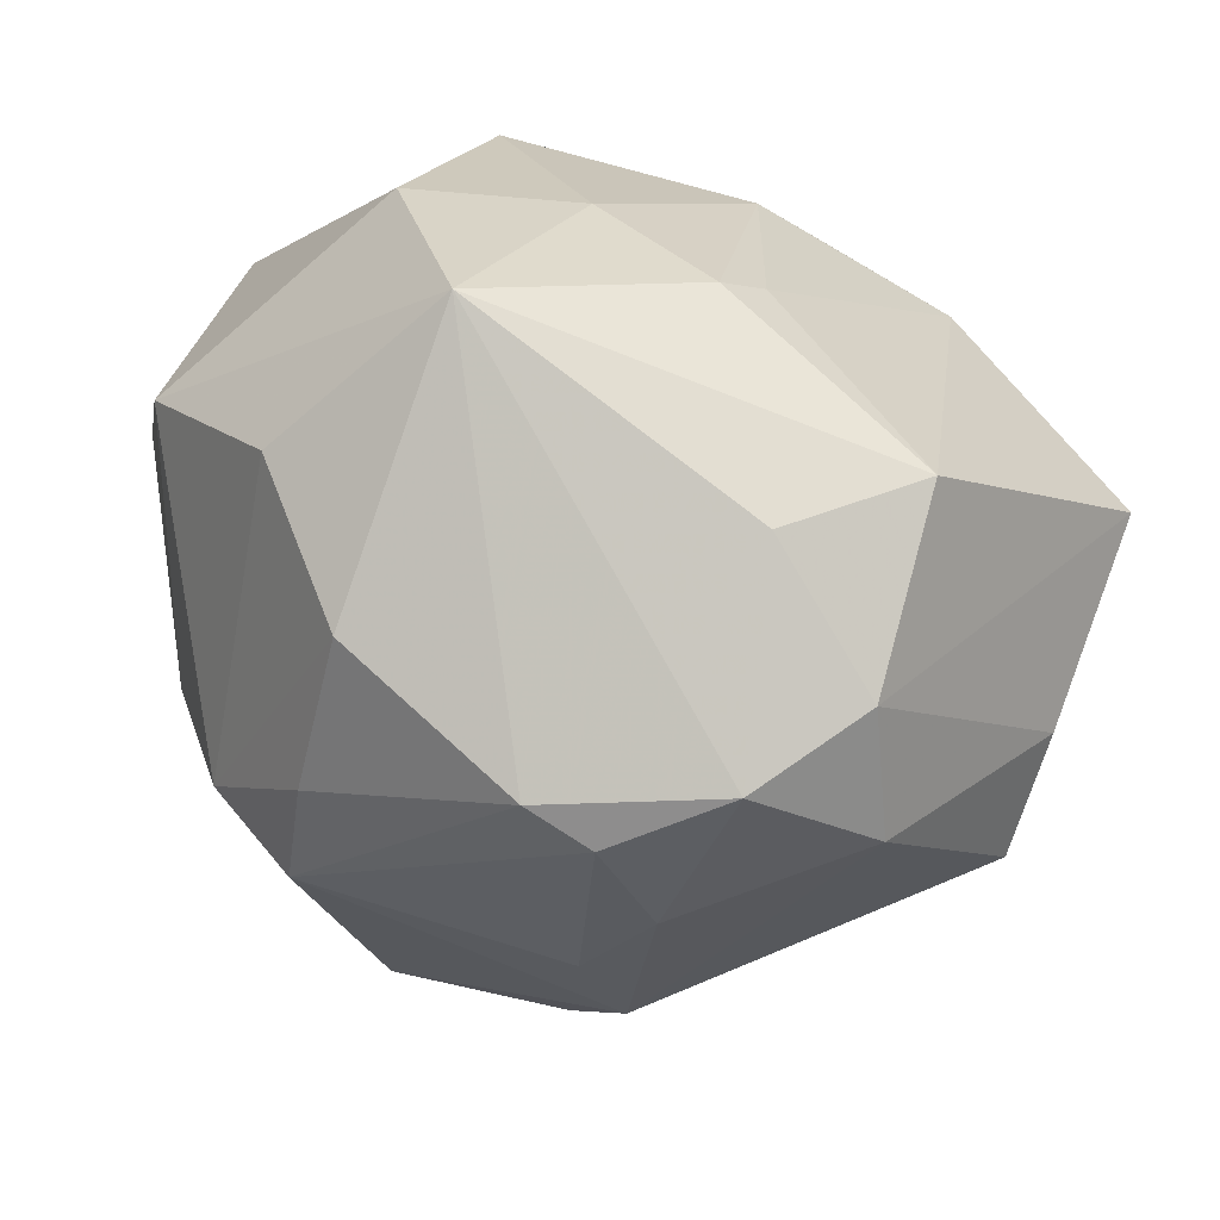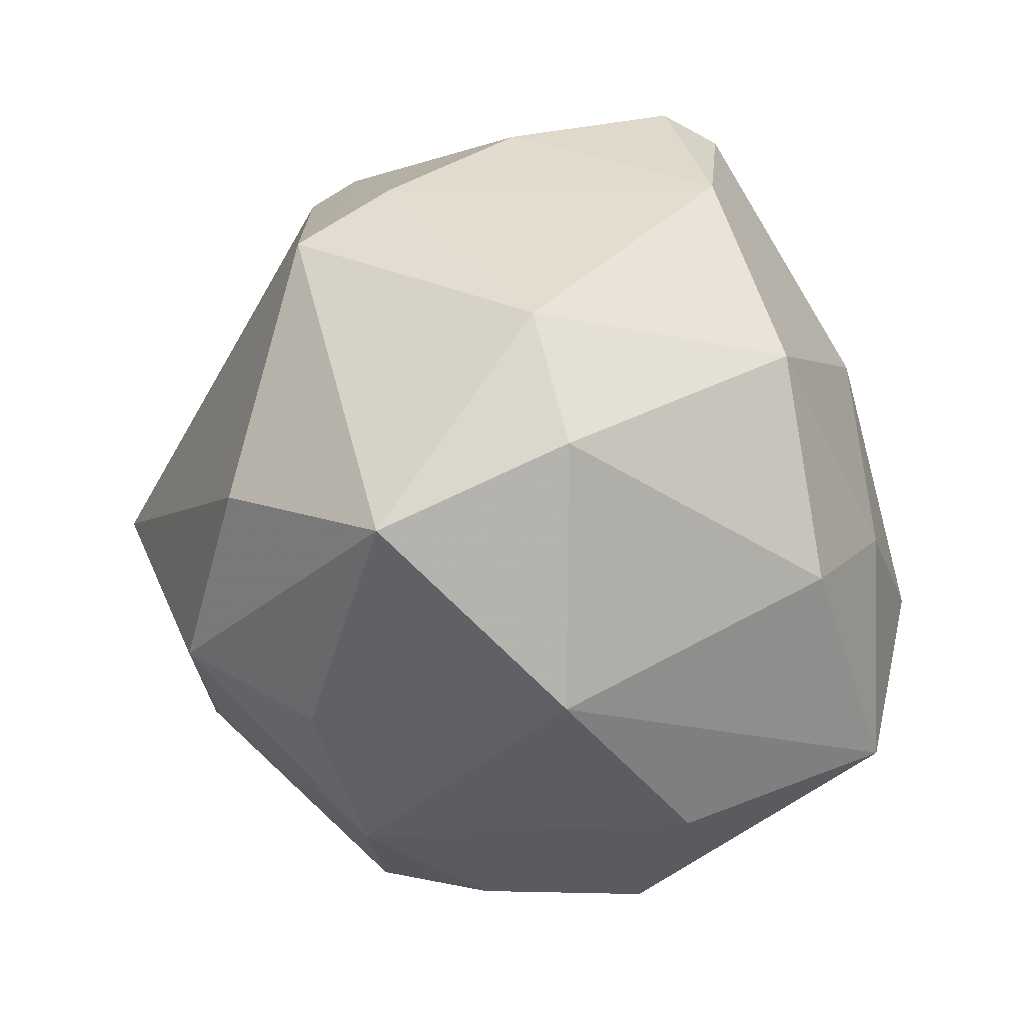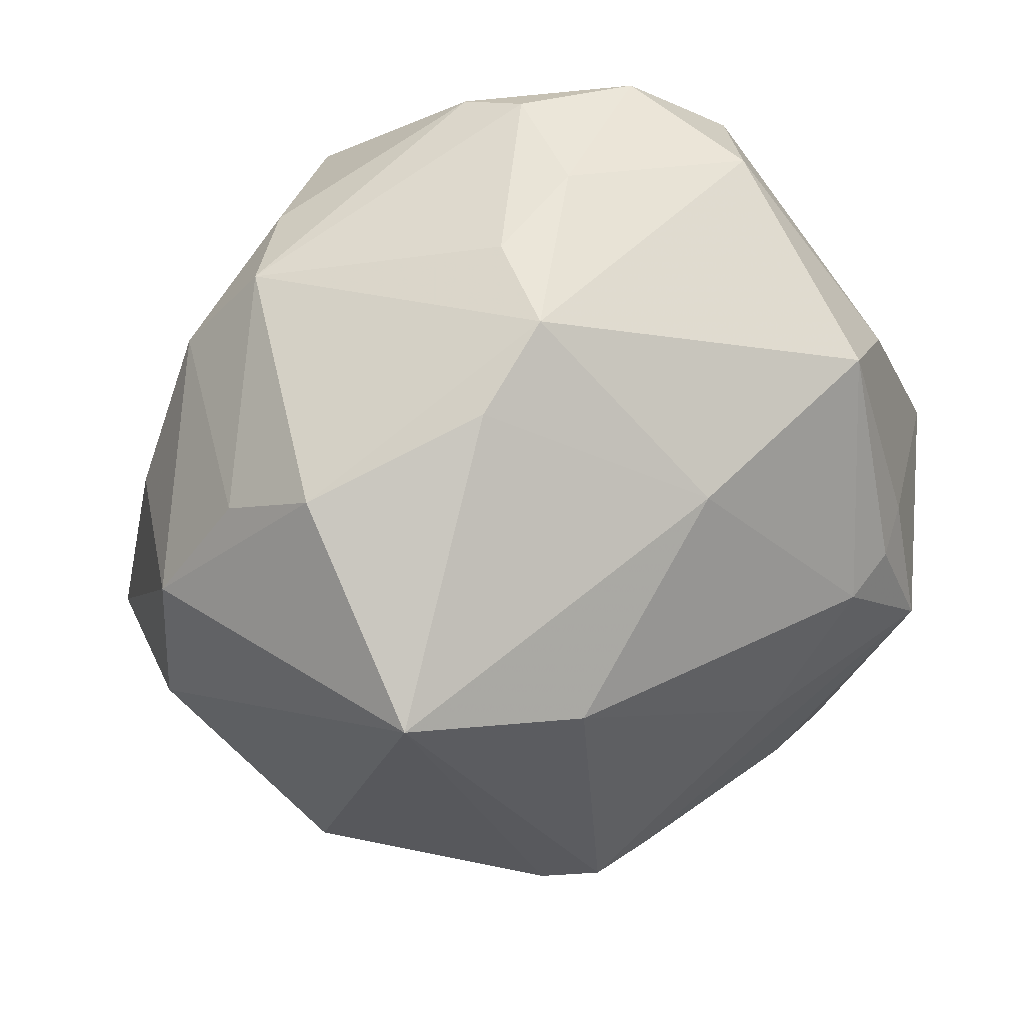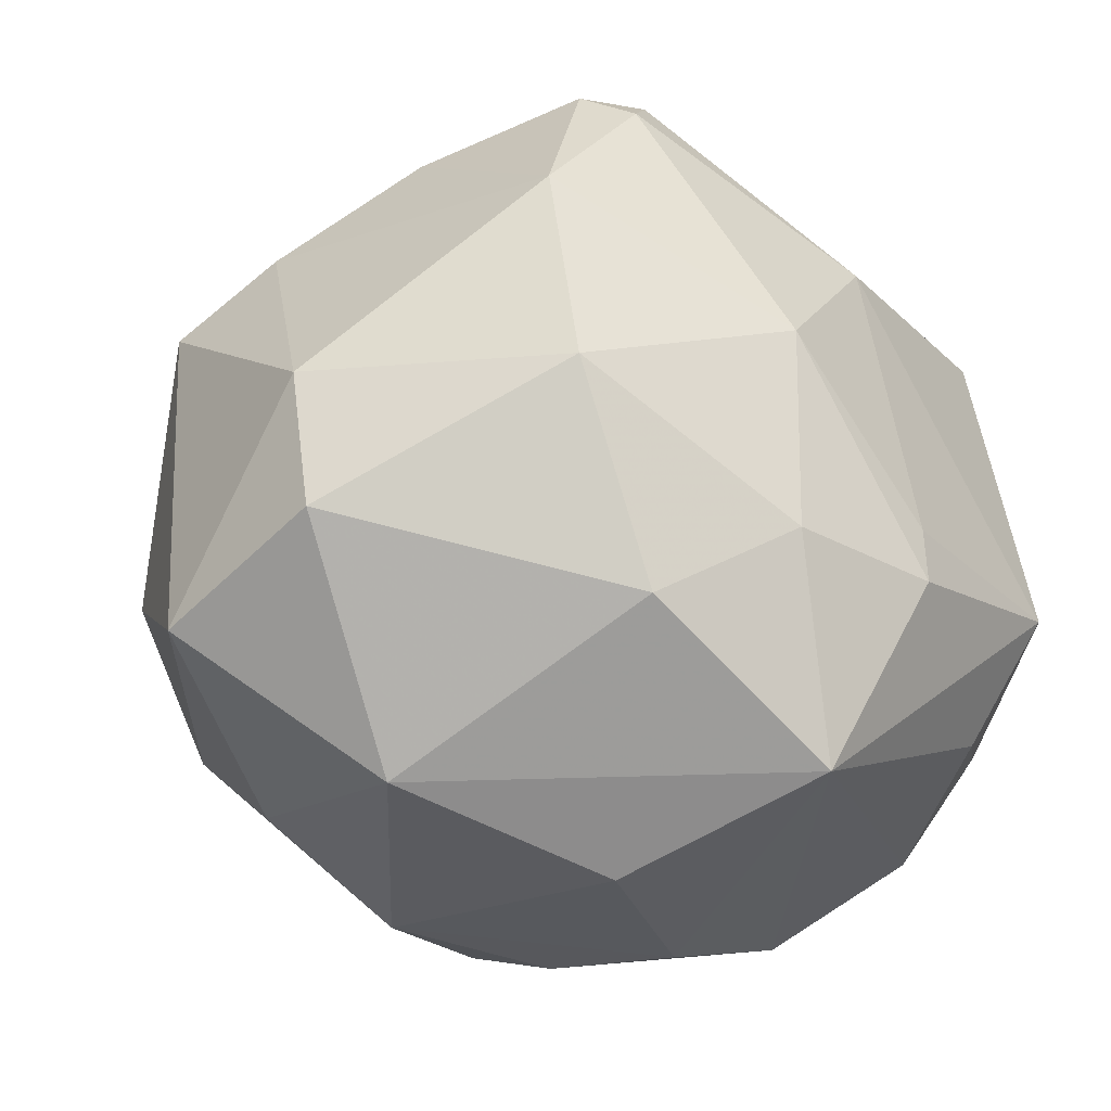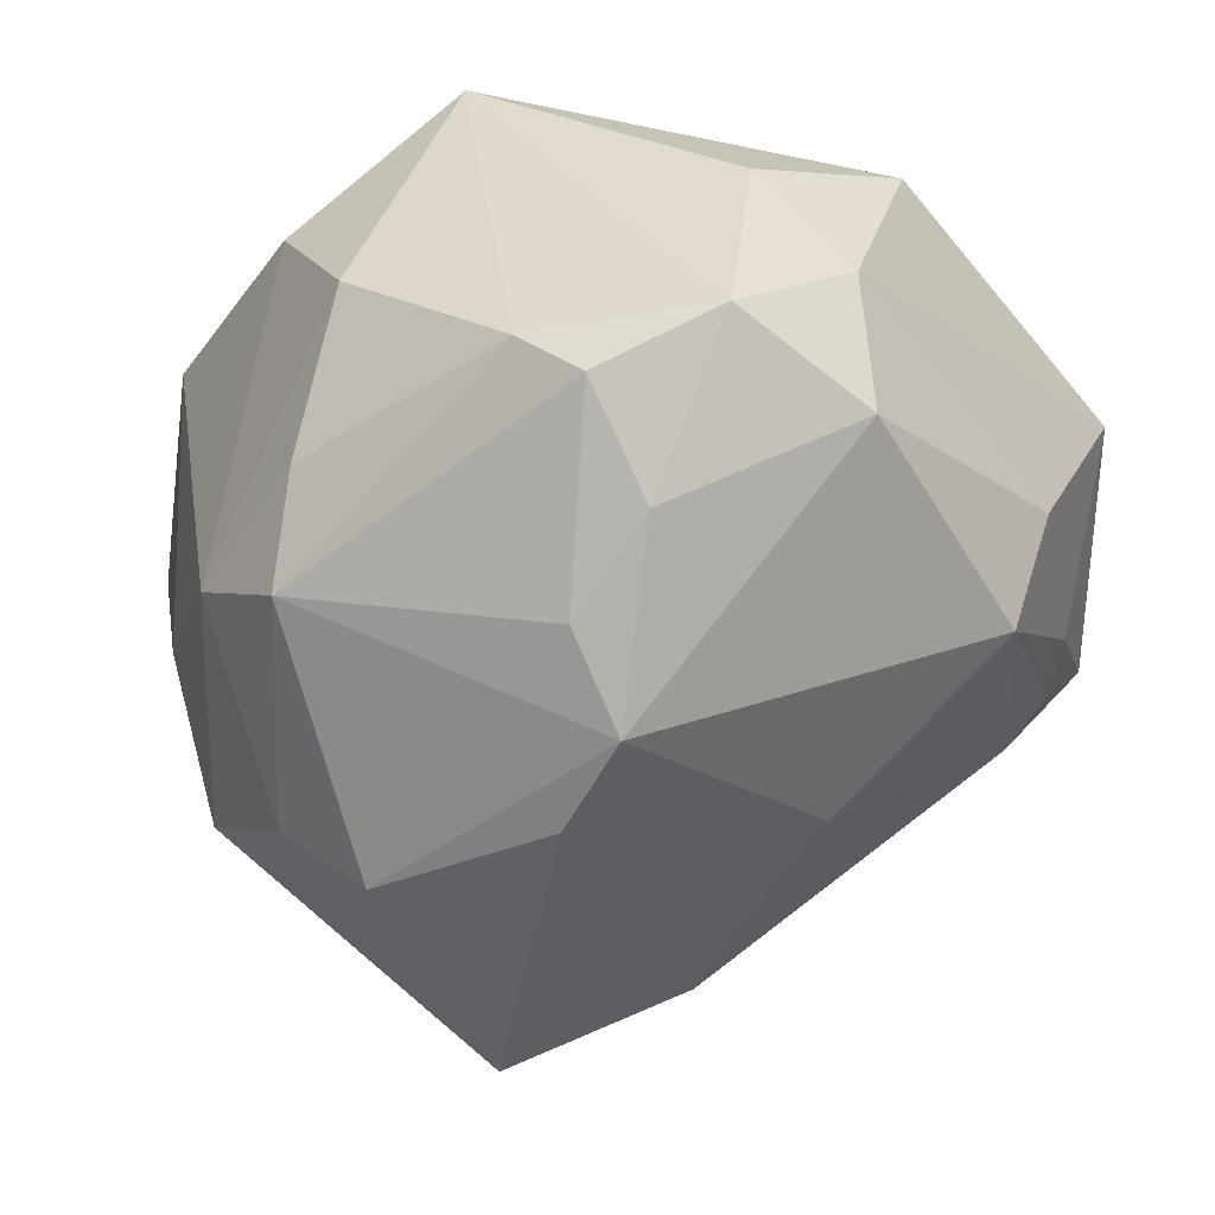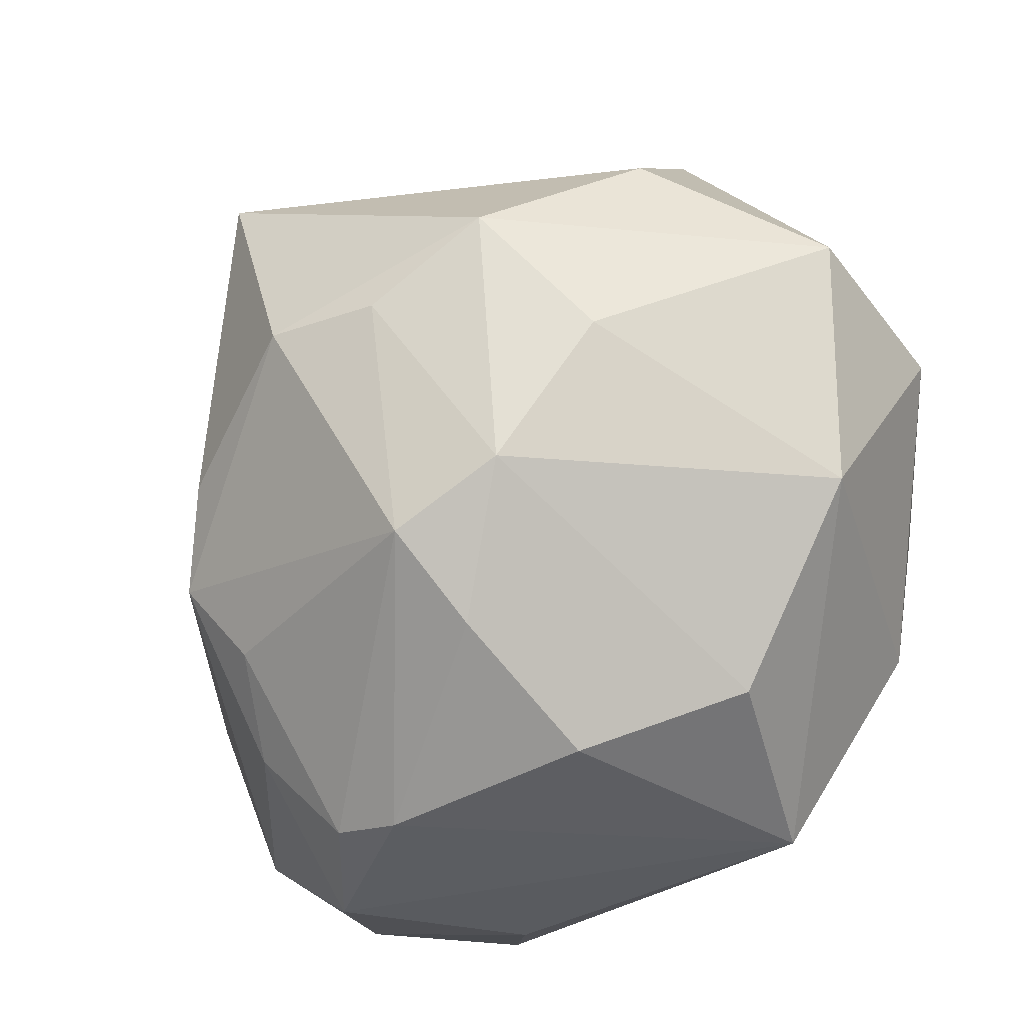
<metadata>
{"format":"obj","ext":"obj","renderer":"f3d","projection":"perspective","resolution":1024,"background":"white","views":[{"elev":20.3,"azim":40.8,"up":"+Z"},{"elev":-18.7,"azim":-58.6,"up":"+Y"},{"elev":-74.2,"azim":38.1,"up":"+Z"},{"elev":-18.1,"azim":-24.6,"up":"+Y"},{"elev":-29.2,"azim":41.5,"up":"+Z"},{"elev":-74.1,"azim":-119.1,"up":"+Y"}]}
</metadata>
<code>
v 0.01075 -0.01839 -0.04415
v -0.01864 0.004024 -0.0562
v -0.02086 0.04634 -0.01804
v -0.02251 -0.02698 -0.03655
v 0.007947 -0.05011 0.008857
v -0.00683 -0.04511 0.02387
v 0.05246 0.01231 -0.009013
v -0.02588 0.04342 0.01044
v 0.02497 -0.01113 0.04011
v 0.03447 -0.04123 -0.009651
v 0.03441 -0.03163 -0.02099
v -0.04617 -0.009164 0.03019
v 0.05306 -0.02085 0.004391
v 0.01342 0.05392 0.003154
v 0.02324 -0.03101 -0.0297
v 0.0249 0.008059 -0.0379
v -0.04085 0.03188 0.001262
v 0.04674 -0.0336 -0.00292
v 0.006125 0.05317 -0.001433
v 0.0286 -0.0455 -0.004913
v -0.01277 -0.01888 0.0456
v 0.03385 0.0458 -0.008173
v -0.05092 -0.009069 -0.01438
v 0.01057 -0.03496 0.04162
v -0.006388 0.04573 0.02989
v 0.0243 0.03126 0.02786
v 0.04919 0.009188 -0.02339
v -0.002535 0.04955 0.02457
v -0.03766 -0.02306 -0.03011
v 0.05052 -0.008403 0.02435
v 0.0364 0.03411 -0.01717
v -0.01745 -0.04436 -0.01639
v -0.03323 -0.03633 0.02214
v 0.05258 -0.01804 -0.01117
v -0.004189 -0.0461 -0.02251
v 0.02238 -0.02225 -0.03902
v -0.002922 0.01877 -0.04619
v -0.01396 0.04827 -0.01381
v -0.01145 0.04892 0.02502
v 0.01173 0.04165 -0.01897
v -0.05043 0.02237 -0.005541
v -0.02634 0.04098 -0.02106
v -0.02063 0.03196 0.03641
v 0.04227 -0.02404 0.02094
v -0.04654 0.007737 0.02571
v -0.05477 -0.01857 0.009866
v -0.02149 0.006674 0.04612
v -0.0349 -0.03322 -0.01289
v 0.02993 0.03494 -0.02113
v 0.02571 -0.004276 0.03816
v 0.05022 0.02923 0.0109
v 0.005885 -0.008697 0.0449
v 0.0008139 -0.04901 -0.01012
v 0.04124 0.03148 -0.0124
v 0.008166 0.0164 0.04095
v -0.0125 -0.02312 -0.04518
f 36 27 34
f 53 5 32
f 49 37 40
f 28 51 14
f 26 28 25
f 51 28 26
f 34 27 7
f 1 56 2
f 36 56 1
f 29 46 23
f 29 23 2
f 2 56 29
f 32 5 6
f 45 17 41
f 41 46 45
f 23 46 41
f 41 42 2
f 2 23 41
f 43 17 45
f 43 8 17
f 45 47 43
f 51 26 30
f 35 56 36
f 35 53 32
f 16 49 27
f 16 37 49
f 2 37 16
f 27 36 16
f 16 1 2
f 36 1 16
f 3 40 37
f 2 42 3
f 3 37 2
f 17 8 3
f 42 41 3
f 3 41 17
f 49 40 22
f 14 51 22
f 55 26 25
f 25 43 55
f 55 43 47
f 48 29 32
f 46 29 48
f 24 6 5
f 24 18 44
f 24 30 9
f 44 30 24
f 34 7 13
f 13 18 34
f 13 7 51
f 51 30 13
f 44 18 13
f 13 30 44
f 9 30 50
f 50 30 26
f 50 55 9
f 26 55 50
f 4 29 56
f 56 35 4
f 32 29 4
f 4 35 32
f 39 28 14
f 39 3 8
f 25 28 39
f 39 43 25
f 8 43 39
f 14 22 19
f 19 39 14
f 40 3 38
f 38 22 40
f 38 19 22
f 3 39 38
f 39 19 38
f 27 49 31
f 49 22 31
f 54 22 51
f 54 7 27
f 51 7 54
f 27 31 54
f 54 31 22
f 9 55 52
f 52 55 47
f 52 24 9
f 6 24 33
f 32 6 33
f 33 48 32
f 46 48 33
f 20 24 5
f 18 24 20
f 20 10 18
f 5 53 20
f 53 35 20
f 35 10 20
f 15 35 36
f 15 10 35
f 11 36 34
f 34 18 11
f 18 10 11
f 11 15 36
f 10 15 11
f 46 33 12
f 45 46 12
f 12 47 45
f 21 33 24
f 21 12 33
f 47 12 21
f 21 52 47
f 24 52 21

</code>
